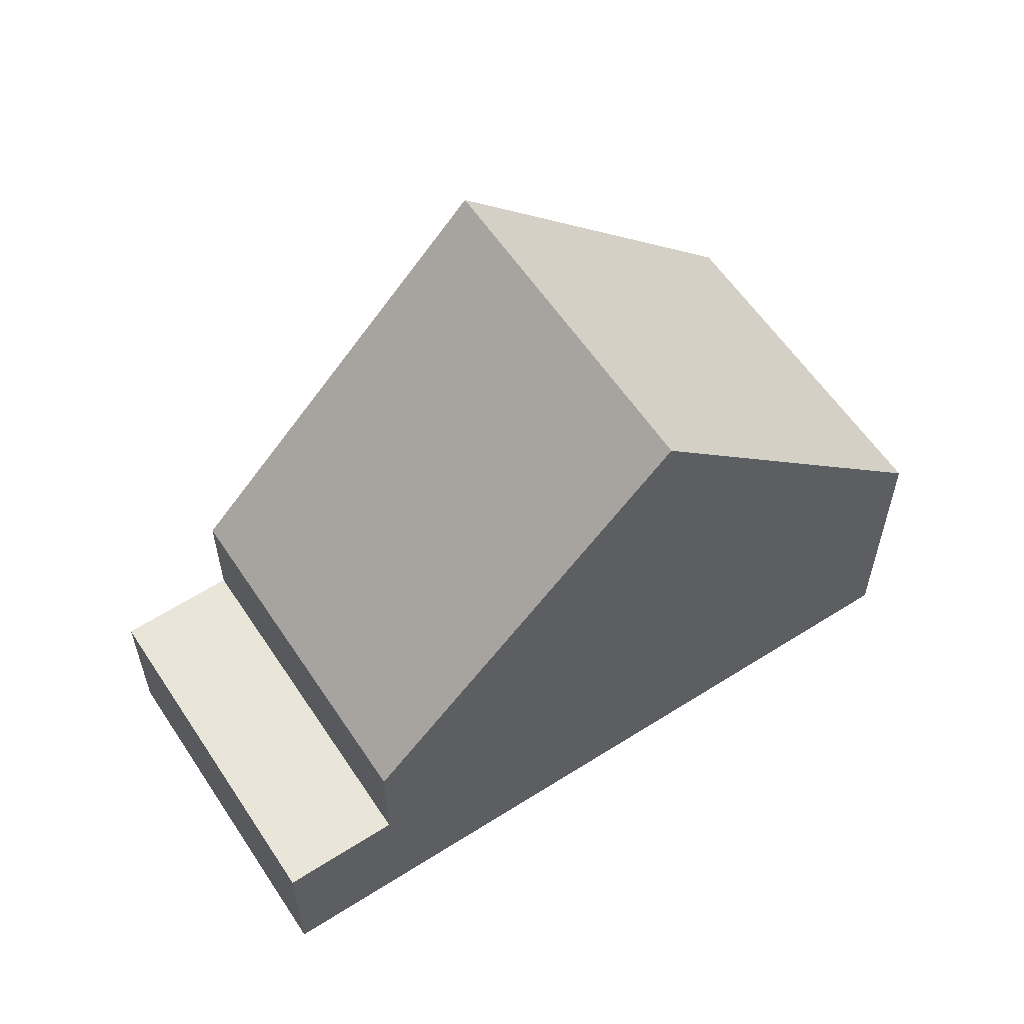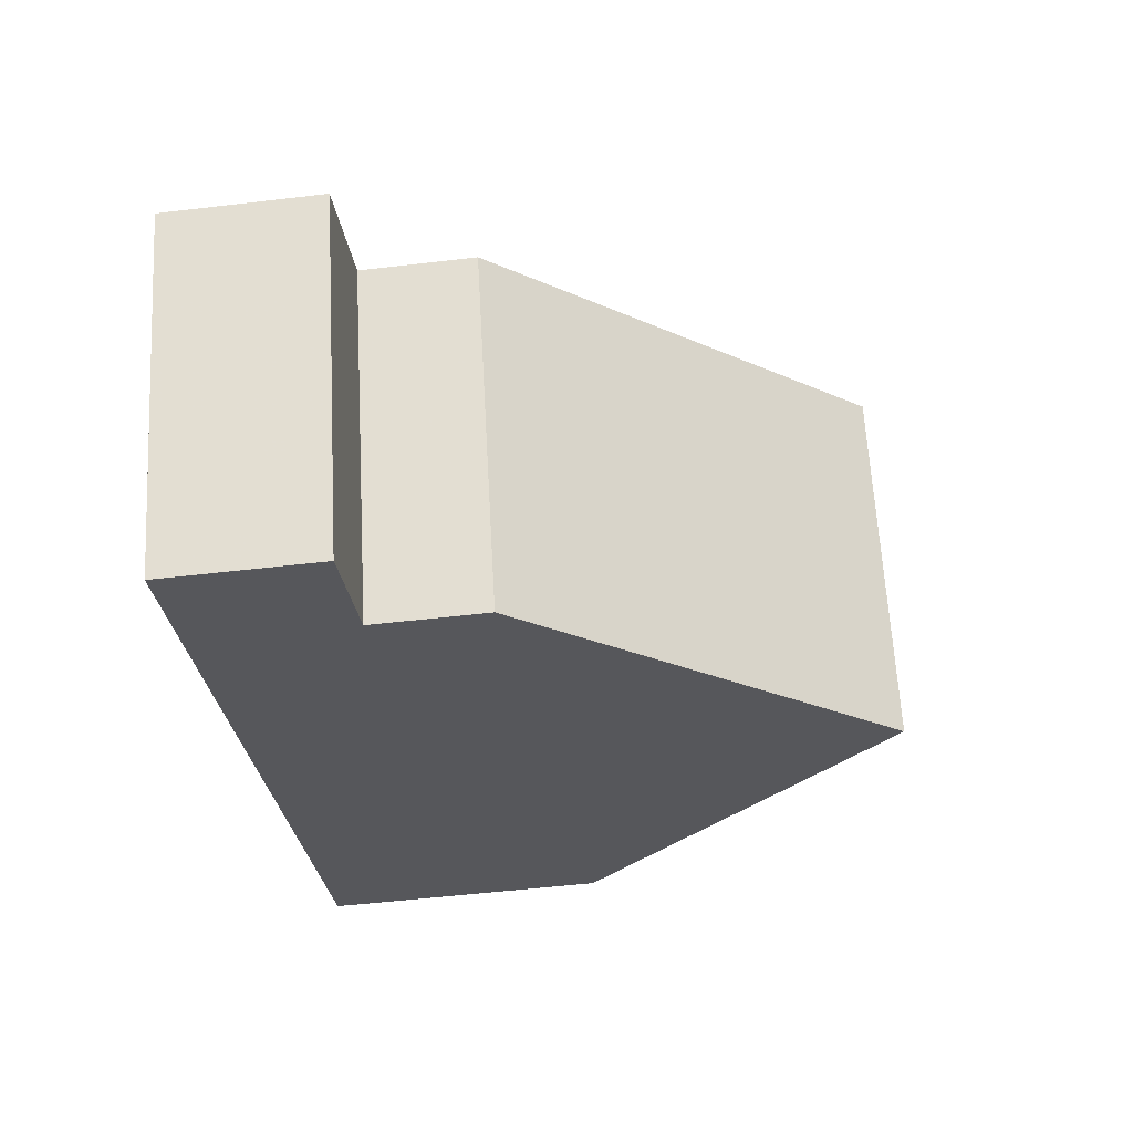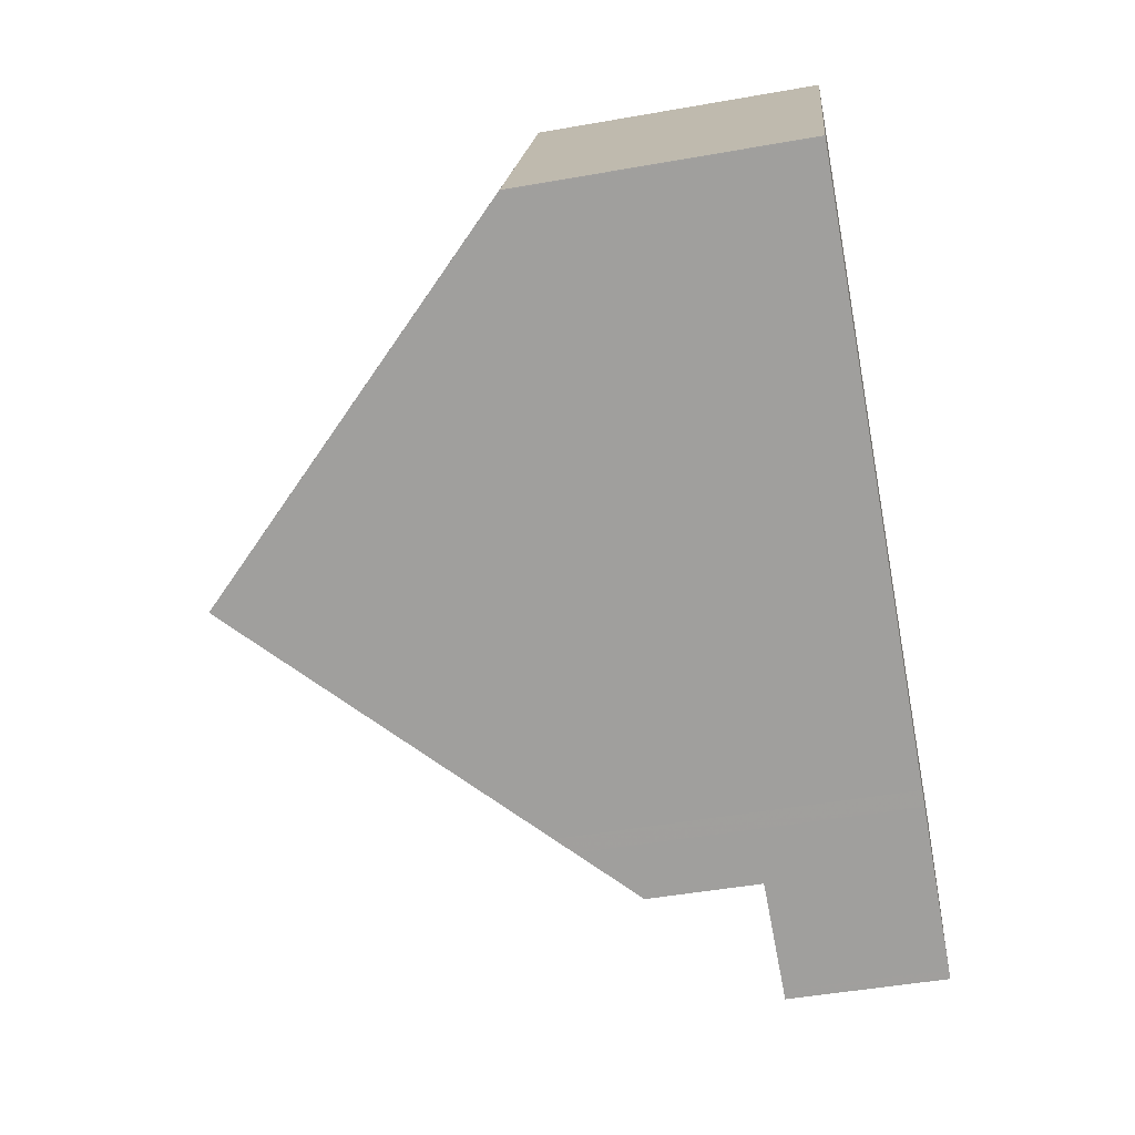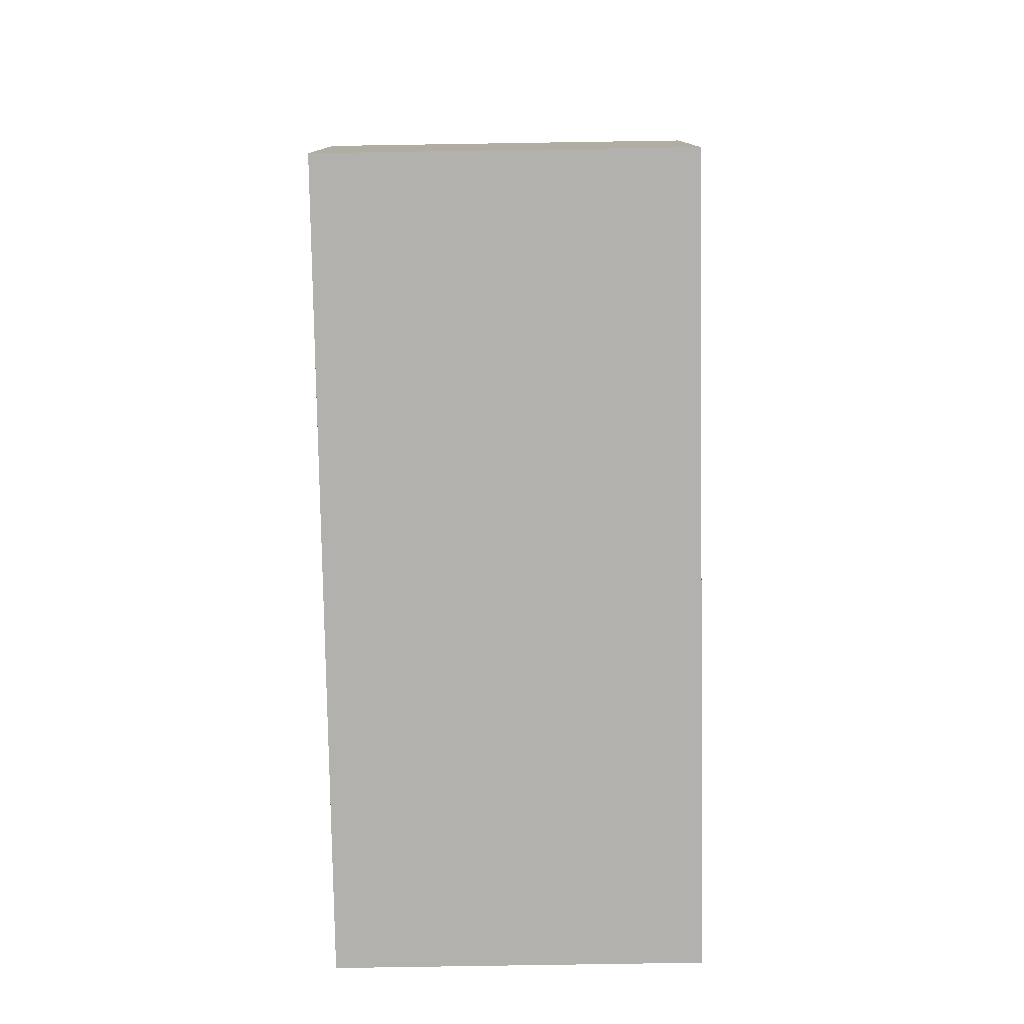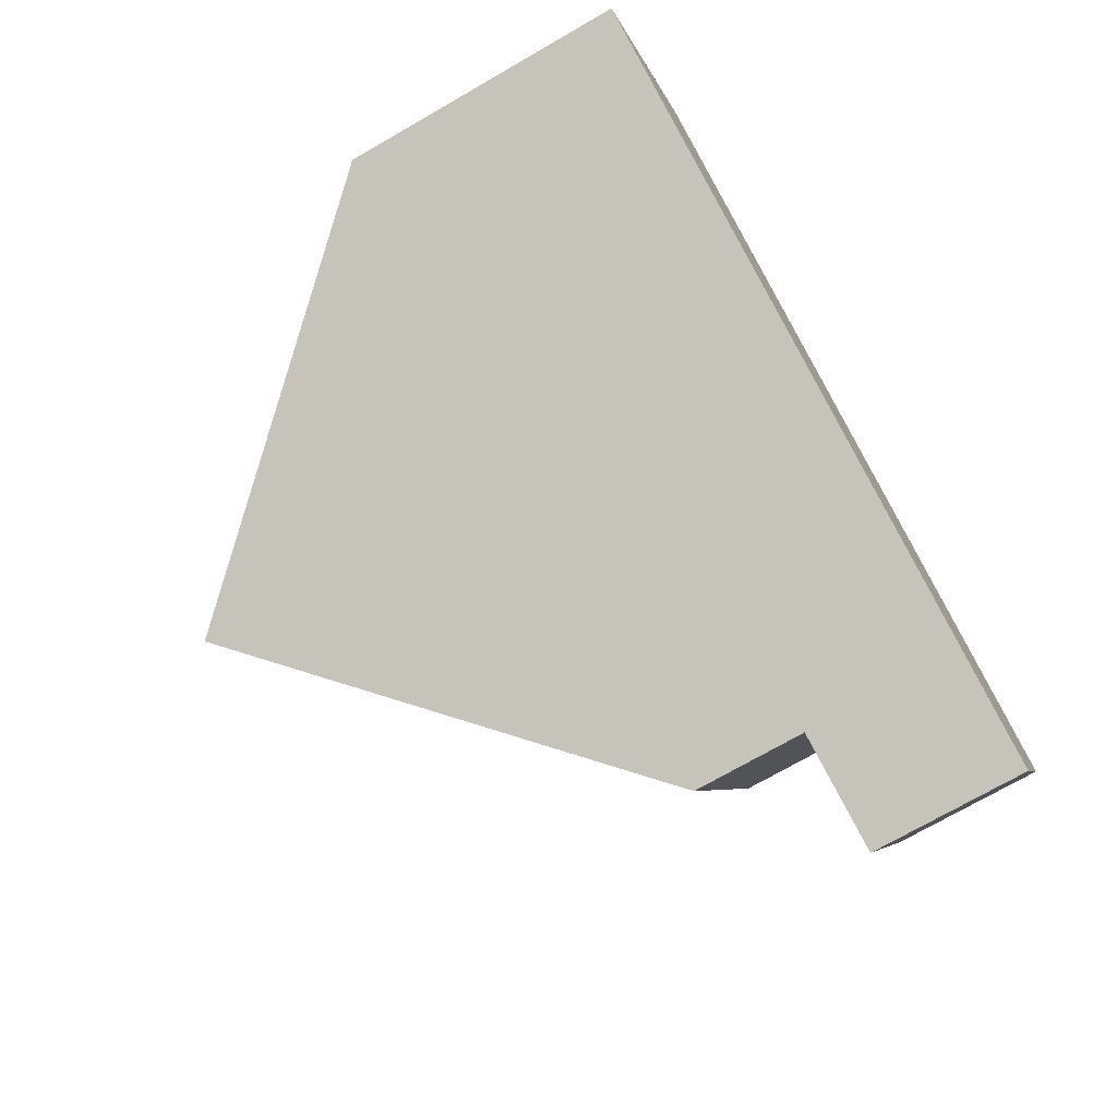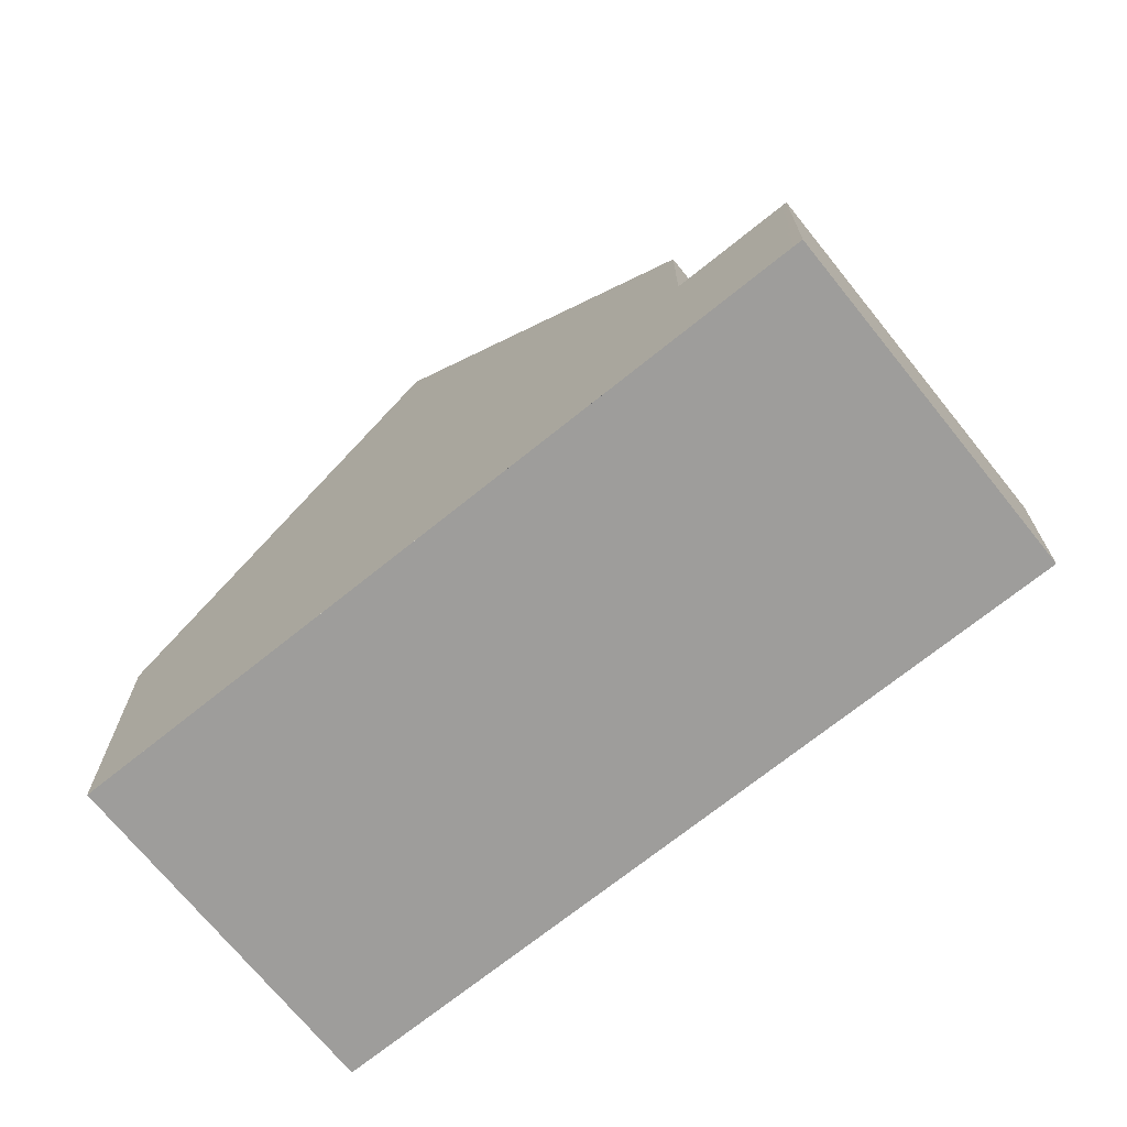
<metadata>
{"format":"obj","ext":"obj","renderer":"f3d","projection":"perspective","resolution":1024,"background":"white","views":[{"elev":59.0,"azim":-8.6,"up":"+Z"},{"elev":-51.9,"azim":-82.7,"up":"+Y"},{"elev":-48.1,"azim":101.2,"up":"+Y"},{"elev":-79.3,"azim":115.6,"up":"+Z"},{"elev":-73.3,"azim":119.9,"up":"+Y"},{"elev":-70.5,"azim":-116.5,"up":"+Z"}]}
</metadata>
<code>
v -2334 -2346 4.163
v -2332 -2351 4.17
v -2345 -2351 2.309
v -2343 -2356 2.307
v -2339 -2348 9.128
v -2336 -2353 9.139
v -2335 -2346 4.677
v -2332 -2351 4.683
v -2334 -2346 4.163
v -2335 -2346 4.677
v -2339 -2348 9.128
v -2336 -2353 9.139
v -2339 -2348 9.128
v -2345 -2351 2.31
v -2342 -2356 2.309
v -2343 -2350 3.985
v -2341 -2355 3.999
v -2345 -2351 2.31
v -2345 -2351 2.309
v -2343 -2350 2.329
v -2341 -2355 2.328
v -2340 -2355 4.84
v -2342 -2350 4.835
v -2339 -2348 9.128
v -2343 -2350 2.329
v -2342 -2350 4.835
v -2343 -2350 3.985
v -2343 -2350 2.329
v -2343 -2350 2.329
v -2343 -2350 3.985
v -2343 -2350 3.985
v -2341 -2355 2.328
v -2341 -2355 3.999
v -2341 -2355 2.328
v -2332 -2351 4.17
v -2332 -2351 4.683
v -2336 -2353 9.139
v -2341 -2355 3.999
v -2343 -2356 2.309
v -2343 -2356 2.307
v -2336 -2353 9.139
v -2340 -2355 4.84
v -2341 -2355 2.328
v -2341 -2355 3.999
v -2334 -2346 4.178
v -2334 -2346 4.178
v -2332 -2351 4.184
v -2332 -2351 4.185
v -2334 -2347 4.164
v -2334 -2347 4.179
v -2334 -2347 4.678
v -2338 -2349 9.13
v -2344 -2352 2.31
v -2344 -2352 2.308
v -2338 -2349 9.13
v -2342 -2351 4.836
v -2343 -2351 3.988
v -2343 -2351 2.329
v -2343 -2351 2.329
v -2343 -2351 3.988
v -2342 -2350 5.08
v -2342 -2350 5.08
v -2342 -2351 5.083
v -2340 -2355 5.094
v -2340 -2355 5.094
v -2345 -2351 2.309
v -2345 -2351 2.309
v -2344 -2352 2.309
v -2343 -2356 2.308
v -2343 -2356 2.308
v -2334 -2346 4.163
v -2334 -2346 4.163
v -2334 -2346 -8.882e-16
v -2334 -2346 0
v -2332 -2351 4.185
v -2332 -2351 4.17
v -2332 -2351 -8.882e-16
v -2332 -2351 -8.882e-16
v -2345 -2351 2.309
v -2345 -2351 2.309
v -2345 -2351 0
v -2345 -2351 4.441e-16
v -2343 -2356 2.307
v -2343 -2356 2.307
v -2343 -2356 -4.441e-16
v -2343 -2356 -4.441e-16
v -2335 -2346 4.677
v -2339 -2348 9.128
v -2339 -2348 0
v -2335 -2346 -8.882e-16
v -2334 -2346 4.178
v -2335 -2346 4.677
v -2335 -2346 -8.882e-16
v -2334 -2346 -8.882e-16
v -2336 -2353 9.139
v -2332 -2351 4.683
v -2332 -2351 0
v -2336 -2353 0
v -2334 -2347 4.164
v -2334 -2346 4.163
v -2334 -2346 0
v -2334 -2347 -8.882e-16
v -2340 -2355 5.094
v -2336 -2353 9.139
v -2336 -2353 0
v -2340 -2355 8.882e-16
v -2343 -2350 2.329
v -2345 -2351 2.31
v -2345 -2351 -4.441e-16
v -2343 -2350 0
v -2343 -2356 2.308
v -2342 -2356 2.309
v -2342 -2356 0
v -2343 -2356 0
v -2345 -2351 2.309
v -2345 -2351 2.309
v -2345 -2351 0
v -2345 -2351 0
v -2341 -2355 3.999
v -2340 -2355 4.84
v -2340 -2355 0
v -2341 -2355 0
v -2342 -2350 5.08
v -2342 -2350 4.835
v -2342 -2350 0
v -2342 -2350 0
v -2342 -2350 4.835
v -2343 -2350 3.985
v -2343 -2350 -4.441e-16
v -2342 -2350 0
v -2342 -2356 2.309
v -2341 -2355 2.328
v -2341 -2355 0
v -2342 -2356 0
v -2332 -2351 4.17
v -2332 -2351 4.17
v -2332 -2351 -8.882e-16
v -2332 -2351 -8.882e-16
v -2344 -2352 2.308
v -2343 -2356 2.307
v -2343 -2356 -4.441e-16
v -2344 -2352 0
v -2334 -2346 4.163
v -2334 -2346 4.178
v -2334 -2346 -8.882e-16
v -2334 -2346 -8.882e-16
v -2332 -2351 4.683
v -2332 -2351 4.185
v -2332 -2351 -8.882e-16
v -2332 -2351 0
v -2332 -2351 4.17
v -2334 -2347 4.164
v -2334 -2347 -8.882e-16
v -2332 -2351 -8.882e-16
v -2345 -2351 2.309
v -2344 -2352 2.308
v -2344 -2352 0
v -2345 -2351 0
v -2339 -2348 9.128
v -2342 -2350 5.08
v -2342 -2350 0
v -2339 -2348 0
v -2340 -2355 4.84
v -2340 -2355 5.094
v -2340 -2355 8.882e-16
v -2340 -2355 0
v -2345 -2351 2.31
v -2345 -2351 2.309
v -2345 -2351 4.441e-16
v -2345 -2351 -4.441e-16
v -2343 -2356 2.307
v -2343 -2356 2.308
v -2343 -2356 0
v -2343 -2356 -4.441e-16
v -2345 -2351 0
v -2334 -2346 0
v -2332 -2351 0
v -2343 -2356 0
f 67 14 18 66
f 11 5 7 10
f 46 1 9 45
f 50 45 9 49
f 52 11 10 51
f 62 13 24 61
f 66 18 53 68
f 38 17 21 34
f 31 23 26 30
f 61 24 55 63
f 25 20 16 27
f 57 30 26 56
f 28 18 14 29
f 53 18 28 58
f 47 35 2 48
f 36 8 6 37
f 70 39 15 69
f 60 38 34 59
f 65 41 12 64
f 42 22 33 44
f 43 32 15 39
f 45 10 7 46
f 51 10 45 50
f 48 8 36 47
f 49 35 47 50
f 51 36 37 52
f 68 53 39 70
f 63 55 41 65
f 56 42 44 57
f 58 43 39 53
f 59 25 27 60
f 50 47 36 51
f 61 26 23 62
f 63 56 26 61
f 64 22 42 65
f 65 42 56 63
f 66 19 3 67
f 68 54 19 66
f 69 4 40 70
f 70 40 54 68
f 72 73 74 71
f 76 77 78 75
f 80 81 82 79
f 84 85 86 83
f 88 89 90 87
f 92 93 94 91
f 96 97 98 95
f 100 101 102 99
f 104 105 106 103
f 108 109 110 107
f 112 113 114 111
f 116 117 118 115
f 120 121 122 119
f 124 125 126 123
f 128 129 130 127
f 132 133 134 131
f 136 137 138 135
f 140 141 142 139
f 144 145 146 143
f 148 149 150 147
f 152 153 154 151
f 156 157 158 155
f 160 161 162 159
f 164 165 166 163
f 168 169 170 167
f 172 173 174 171
f 176 177 178 175

</code>
